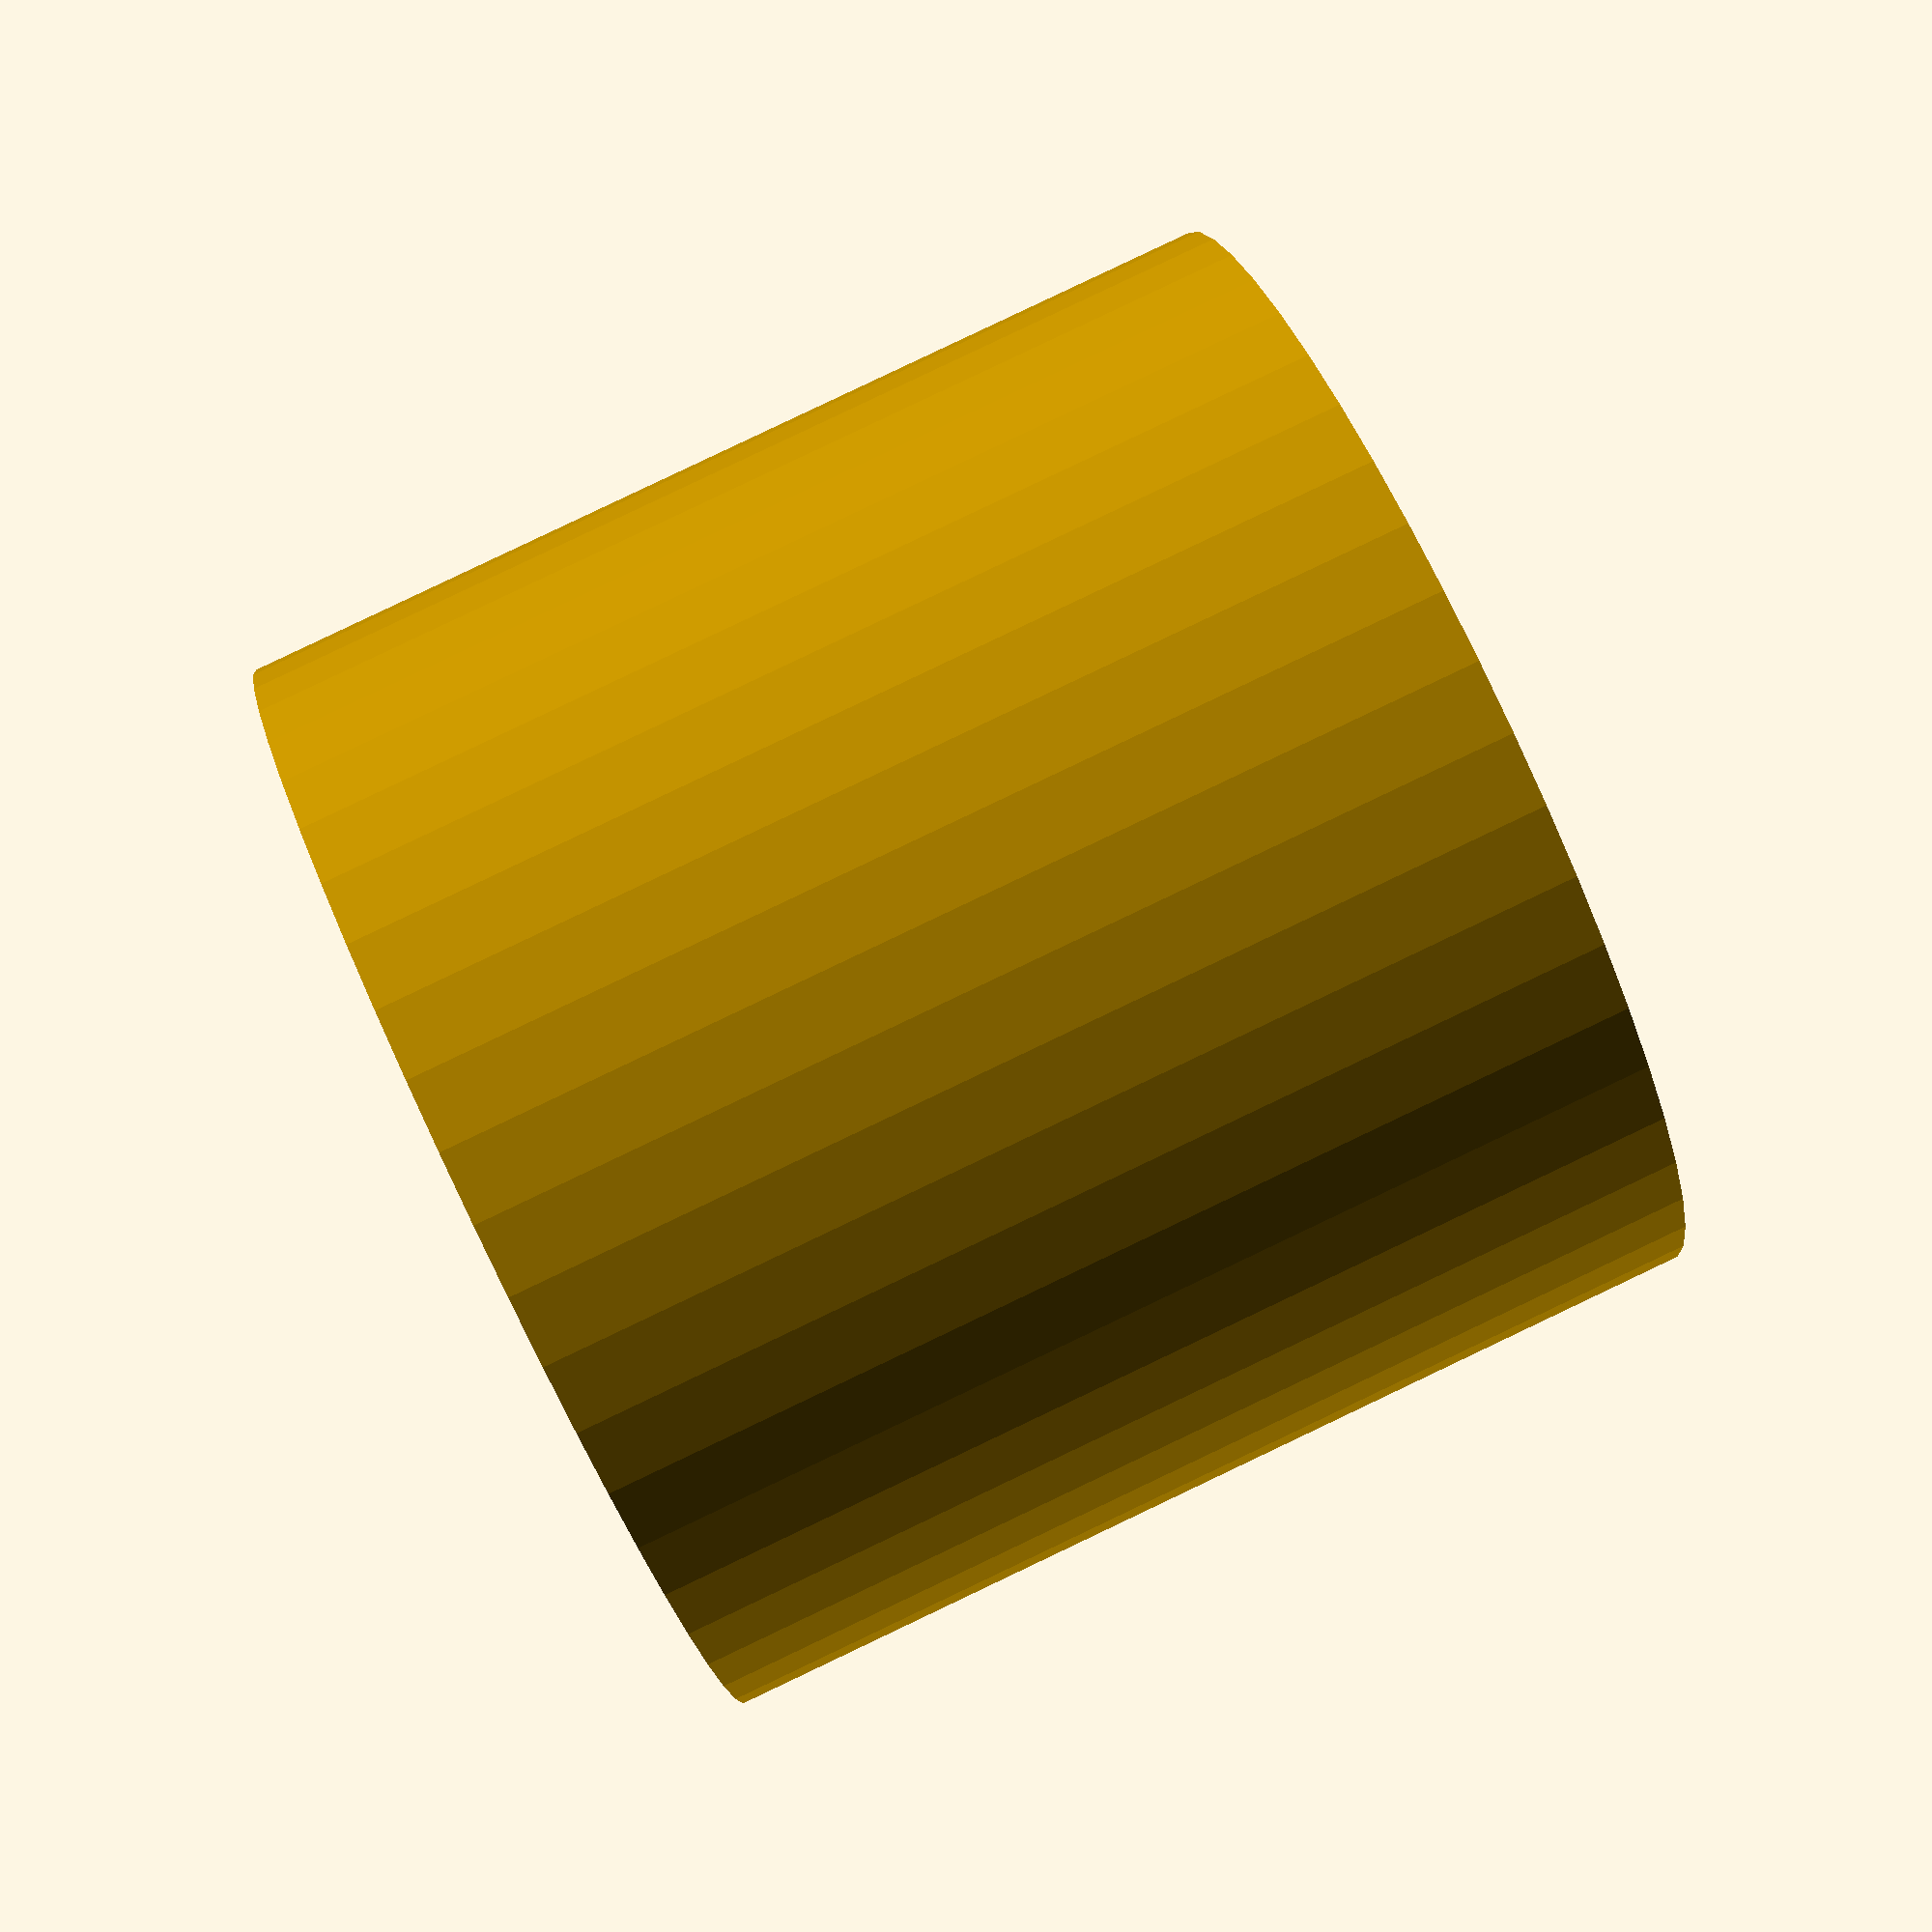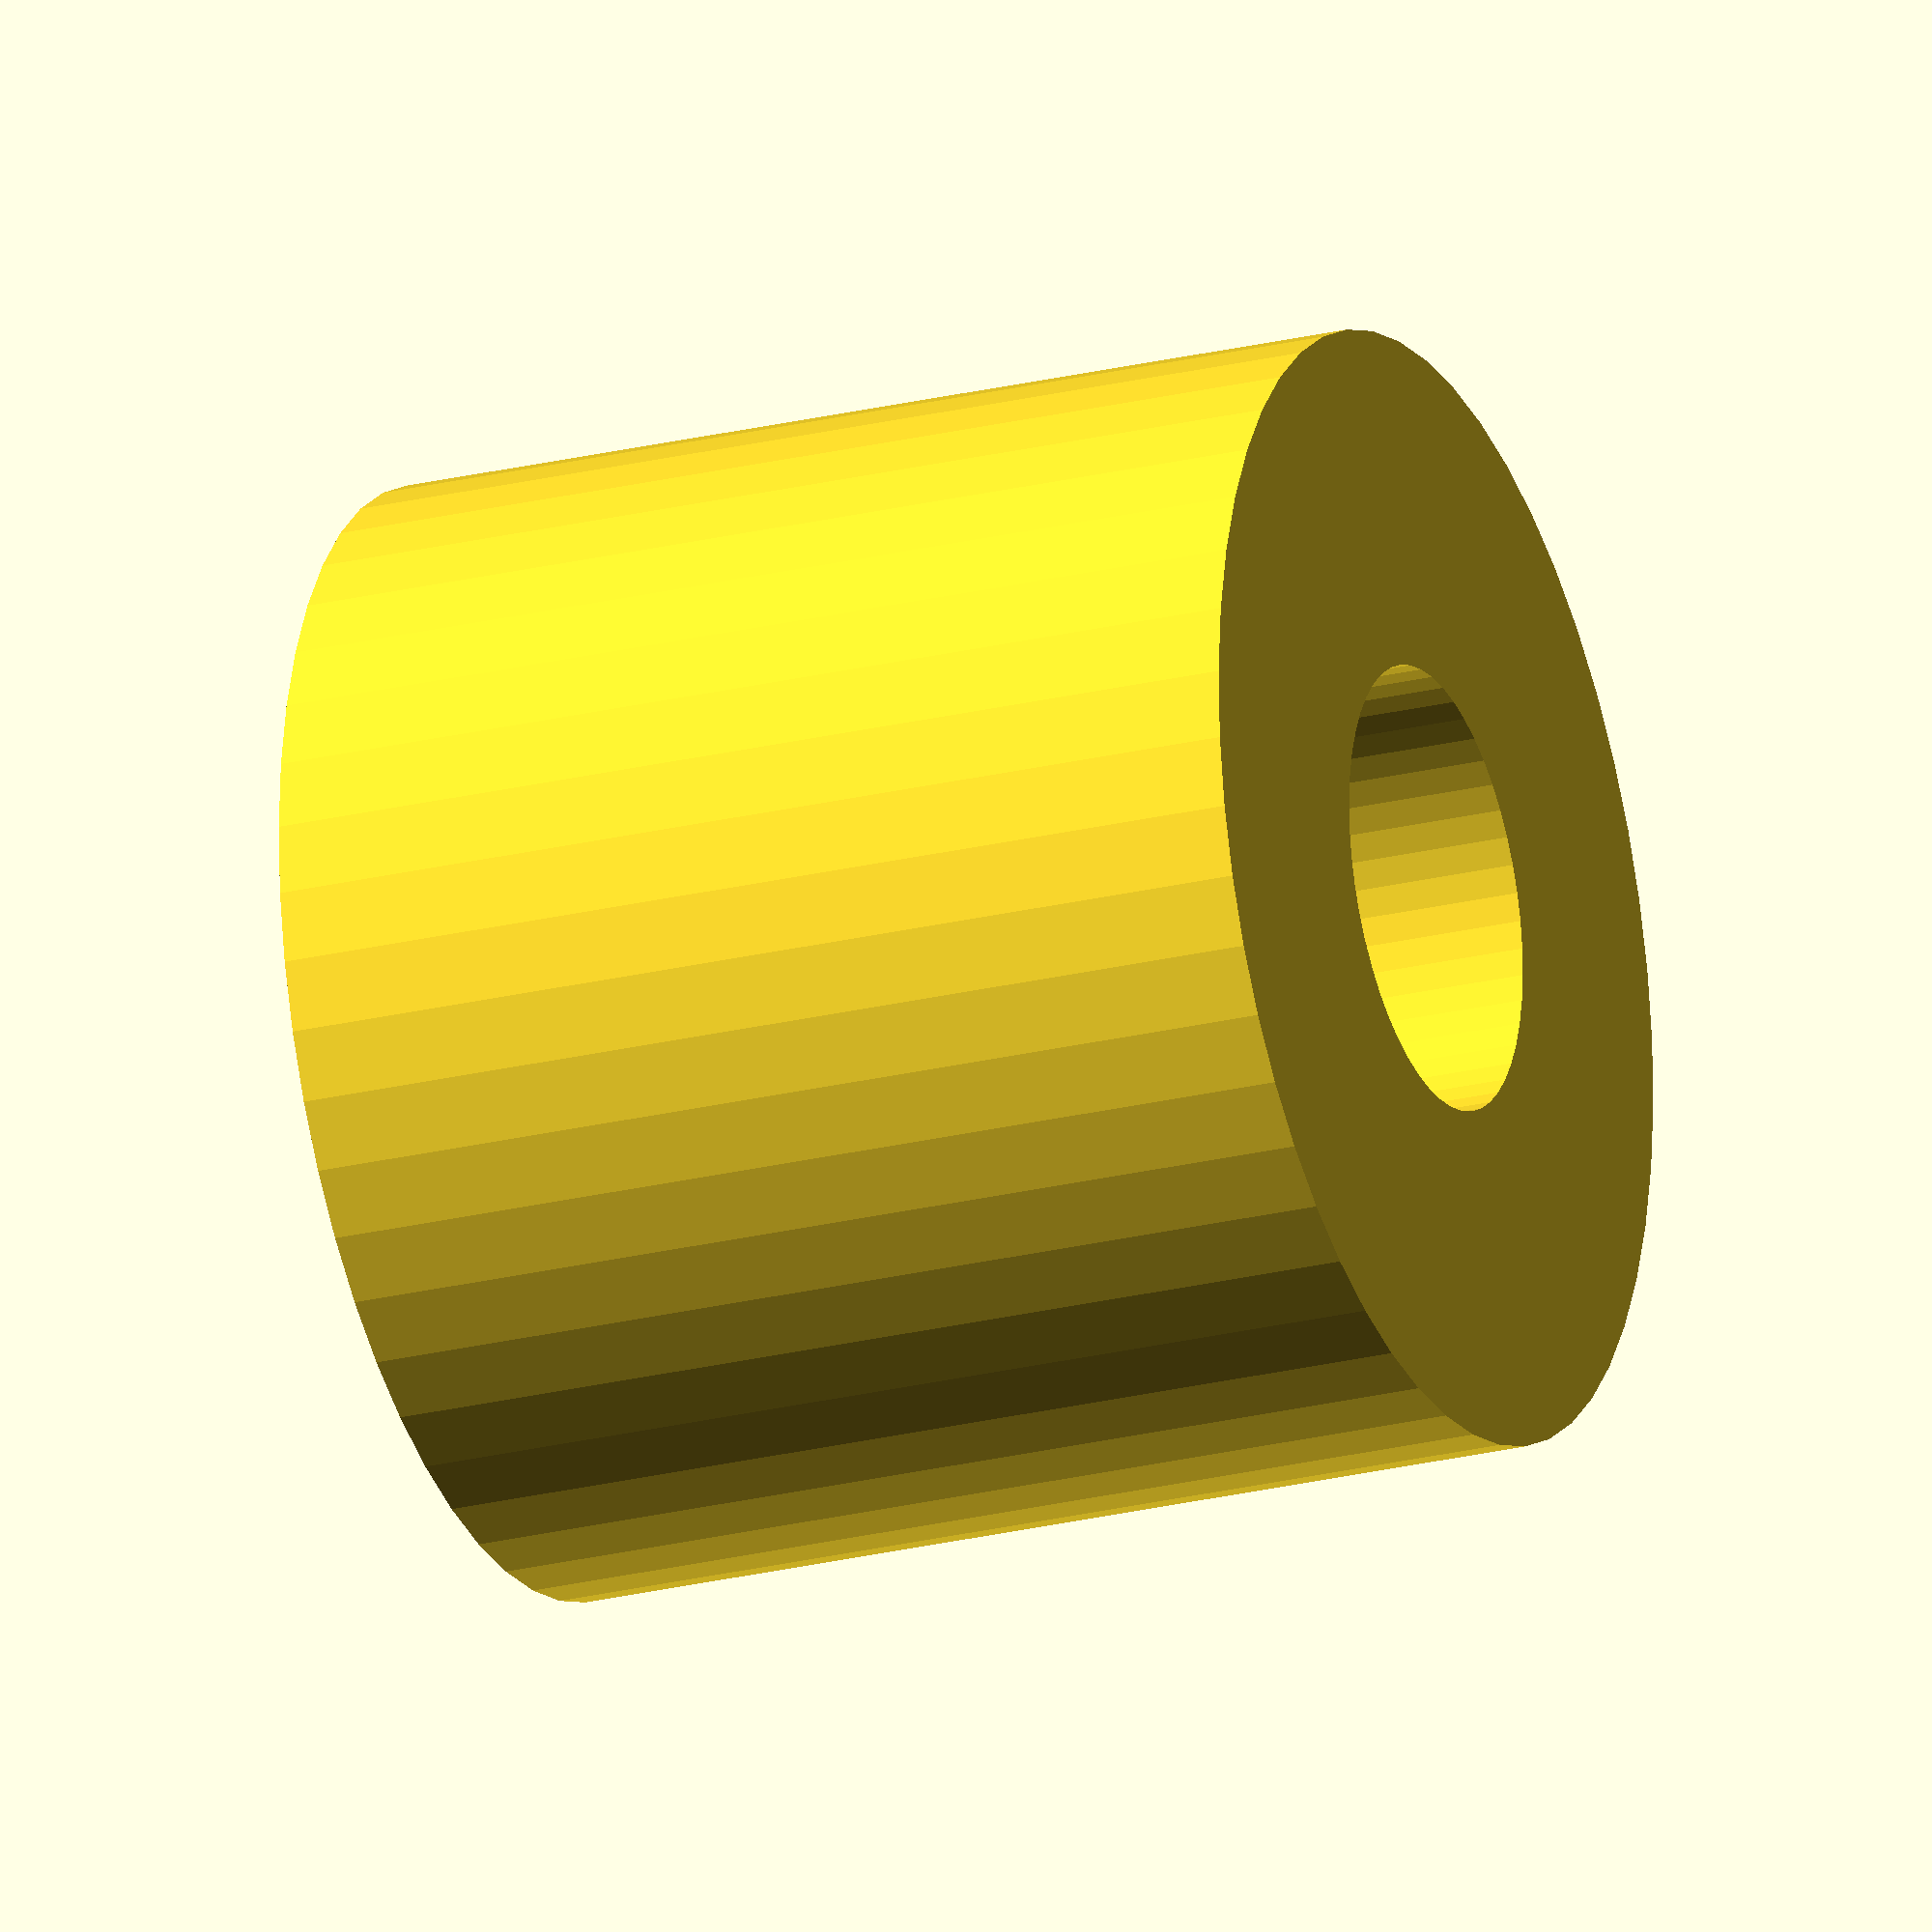
<openscad>
$fn = 50;


difference() {
	union() {
		translate(v = [0, 0, -22.5000000000]) {
			cylinder(h = 45, r = 25.0000000000);
		}
	}
	union() {
		translate(v = [0, 0, -100.0000000000]) {
			cylinder(h = 200, r = 10);
		}
	}
}
</openscad>
<views>
elev=94.5 azim=81.8 roll=115.4 proj=p view=solid
elev=203.5 azim=65.8 roll=247.4 proj=o view=wireframe
</views>
